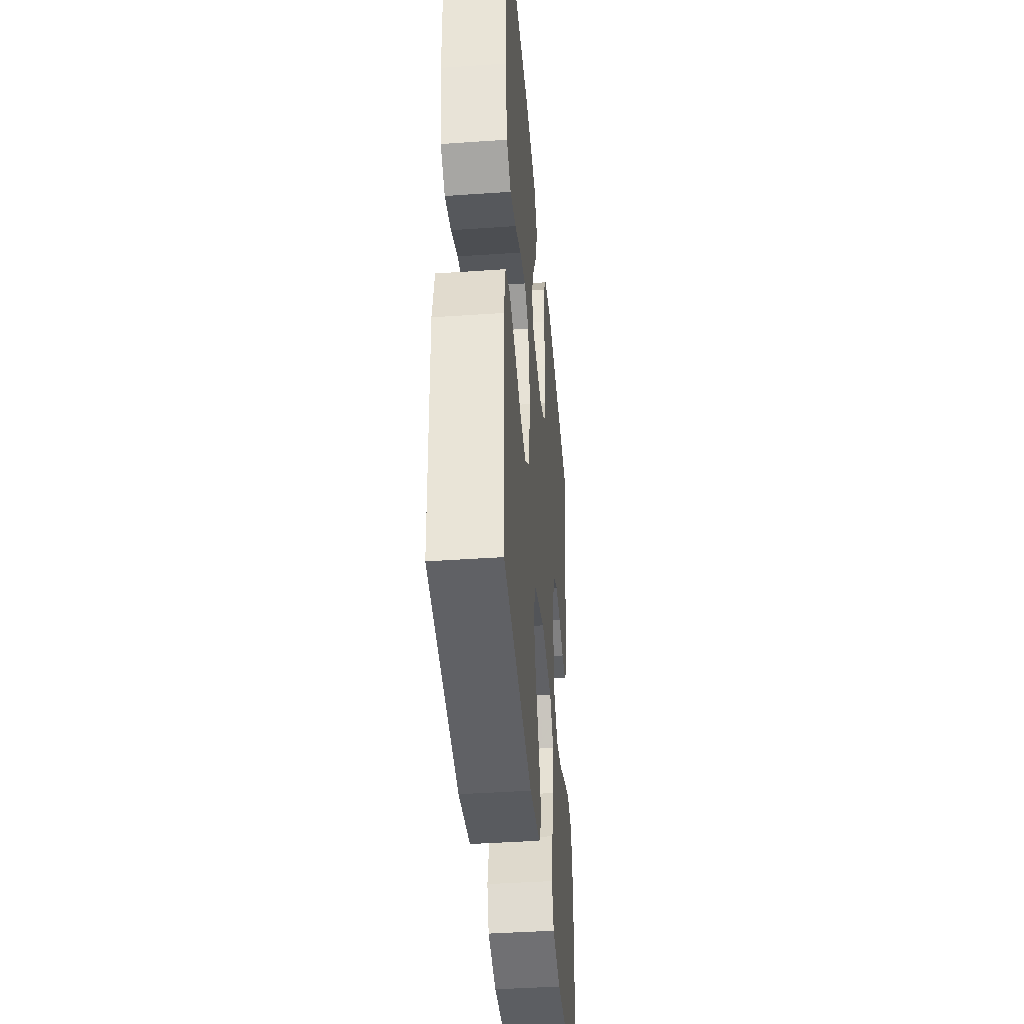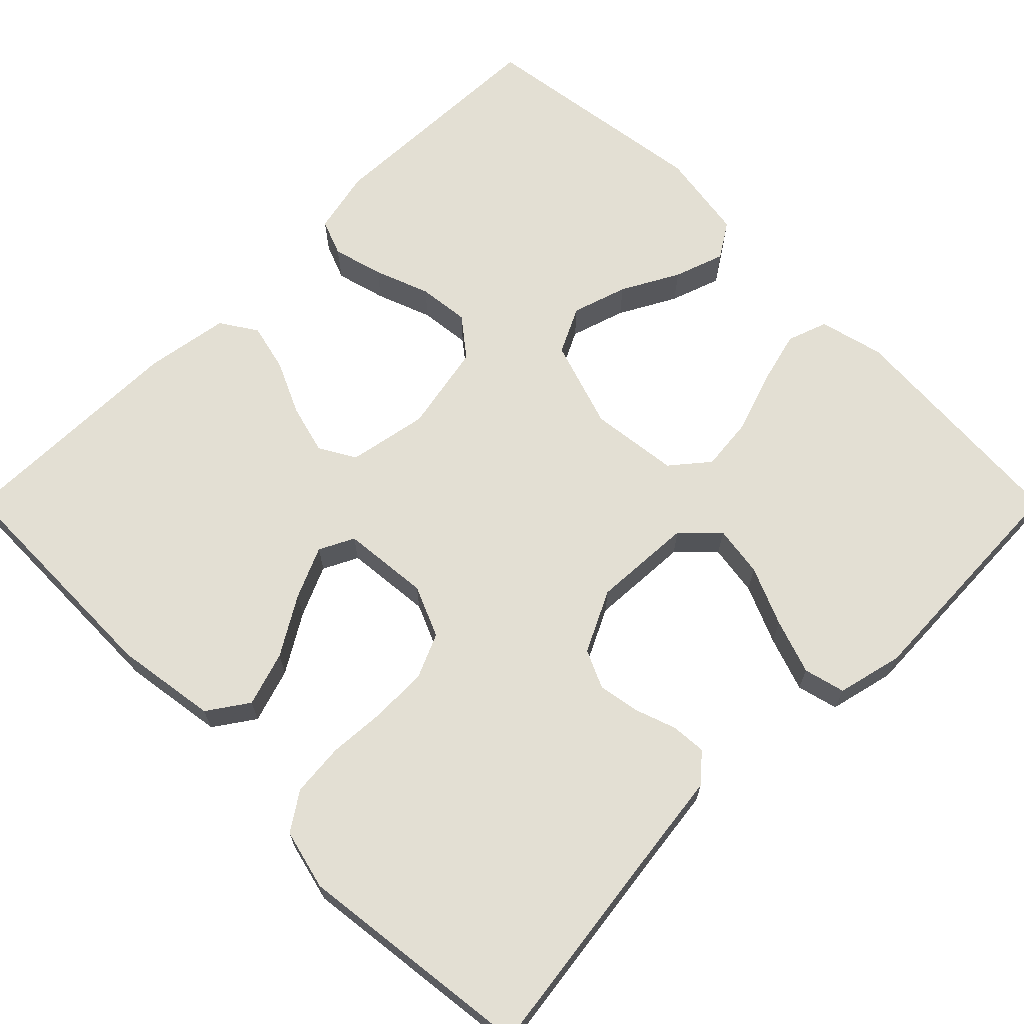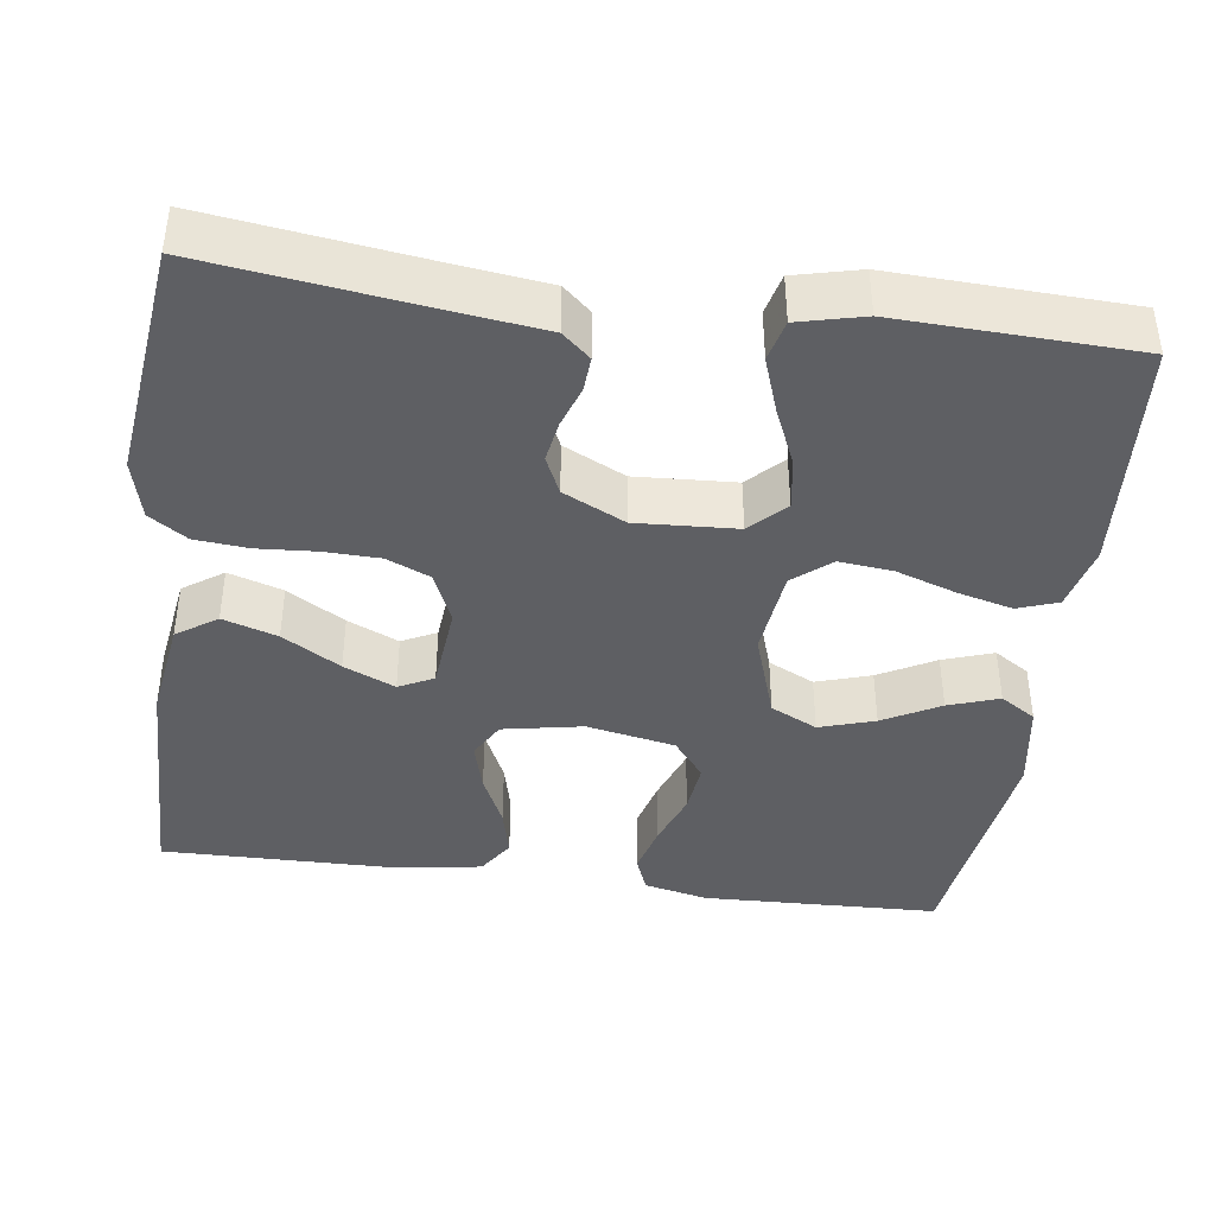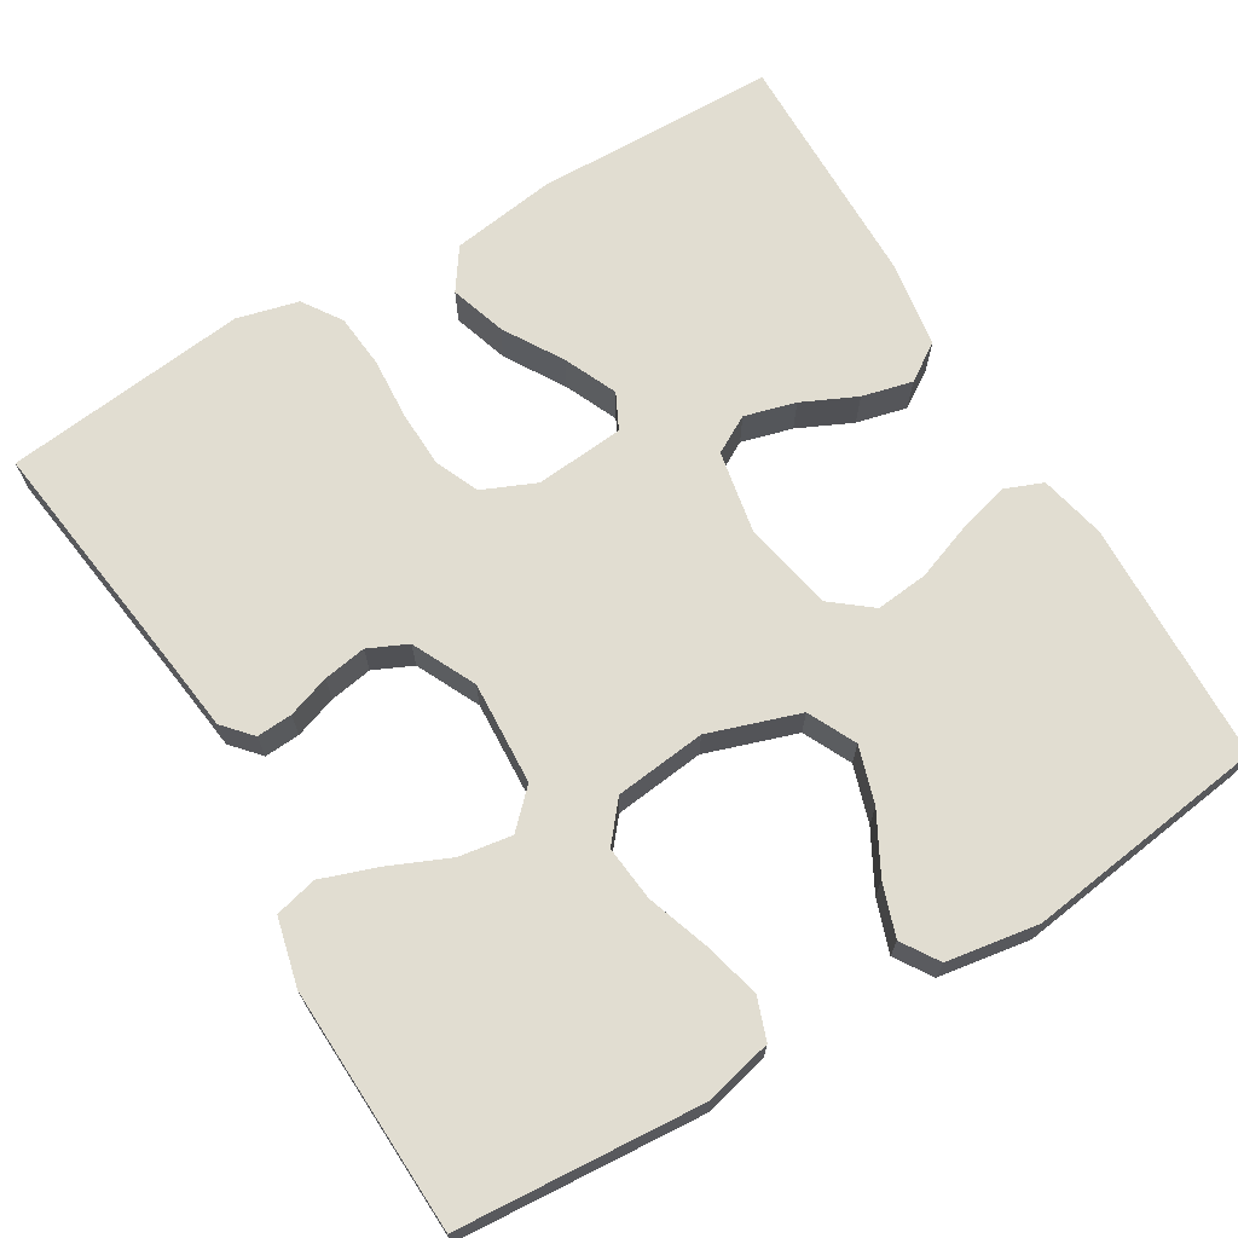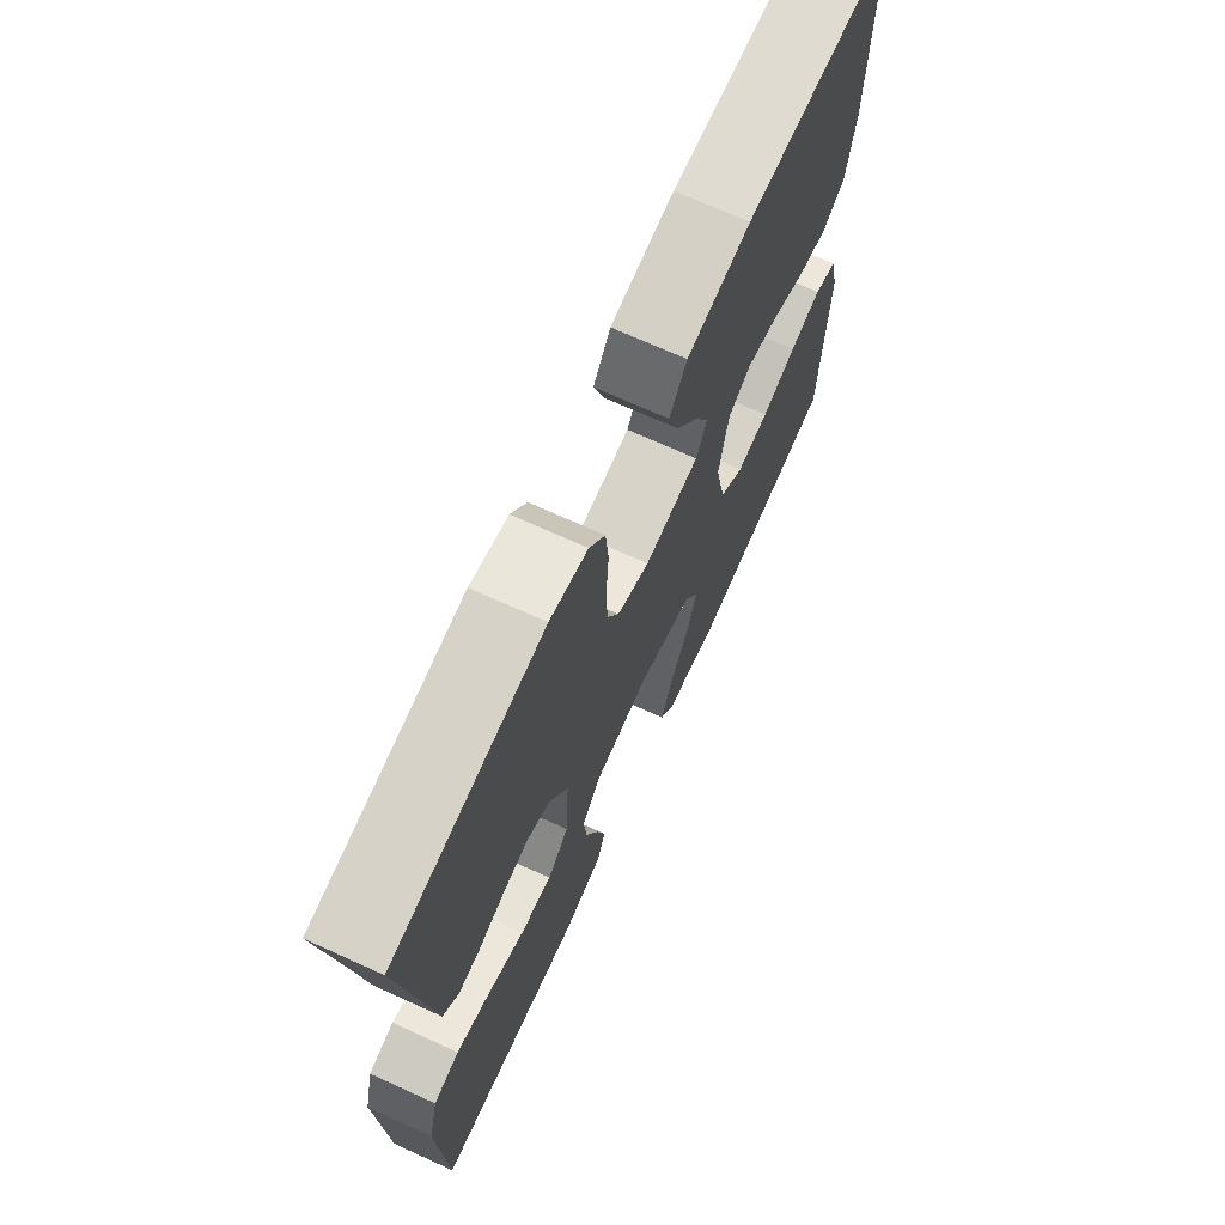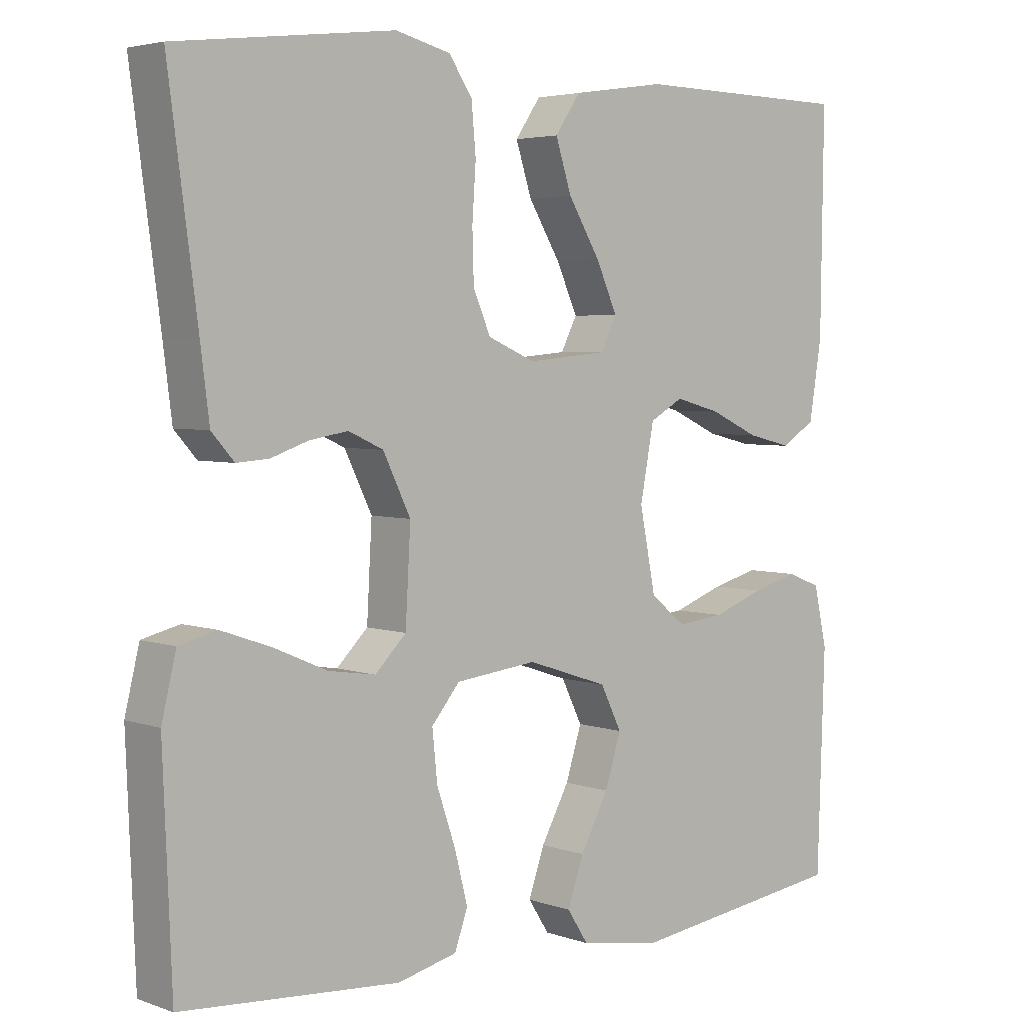
<metadata>
{"format":"obj","ext":"obj","renderer":"f3d","projection":"perspective","resolution":1024,"background":"white","views":[{"elev":-41.5,"azim":-85.2,"up":"+Z"},{"elev":67.0,"azim":45.0,"up":"+Y"},{"elev":-41.1,"azim":82.3,"up":"+Y"},{"elev":68.9,"azim":149.2,"up":"+Y"},{"elev":70.8,"azim":114.4,"up":"+Z"},{"elev":4.0,"azim":138.8,"up":"+Z"}]}
</metadata>
<code>
v -0.5 0.07 0.5
v -0.2 0.07 0.505
v -0.072 0.07 0.486
v -0.037 0.07 0.435
v -0.059 0.07 0.366
v -0.103 0.07 0.293
v -0.132 0.07 0.228
v -0.11 0.07 0.184
v 0 0.07 0.174
v 0.065 0.07 0.202
v 0.089 0.07 0.257
v 0.091 0.07 0.327
v 0.086 0.07 0.402
v 0.092 0.07 0.469
v 0.124 0.07 0.517
v 0.2 0.07 0.536
v 0.5 0.07 0.5
v 0.46 0.07 0.2
v 0.448 0.07 0.105
v 0.417 0.07 0.07
v 0.373 0.07 0.073
v 0.321 0.07 0.091
v 0.268 0.07 0.1
v 0.22 0.07 0.078
v 0.182 0.07 0
v 0.189 0.07 -0.127
v 0.232 0.07 -0.17
v 0.297 0.07 -0.16
v 0.371 0.07 -0.128
v 0.44 0.07 -0.104
v 0.492 0.07 -0.117
v 0.512 0.07 -0.2
v 0.5 0.07 -0.5
v 0.2 0.07 -0.521
v 0.118 0.07 -0.501
v 0.1 0.07 -0.45
v 0.118 0.07 -0.38
v 0.144 0.07 -0.304
v 0.151 0.07 -0.236
v 0.112 0.07 -0.189
v 0 0.07 -0.176
v -0.112 0.07 -0.213
v -0.141 0.07 -0.272
v -0.119 0.07 -0.342
v -0.08 0.07 -0.414
v -0.058 0.07 -0.478
v -0.087 0.07 -0.523
v -0.2 0.07 -0.541
v -0.5 0.07 -0.5
v -0.51 0.07 -0.2
v -0.492 0.07 -0.119
v -0.446 0.07 -0.101
v -0.382 0.07 -0.118
v -0.312 0.07 -0.144
v -0.247 0.07 -0.151
v -0.198 0.07 -0.112
v -0.176 0.07 0
v -0.195 0.07 0.101
v -0.241 0.07 0.127
v -0.304 0.07 0.11
v -0.371 0.07 0.079
v -0.433 0.07 0.064
v -0.479 0.07 0.094
v -0.496 0.07 0.2
v -0.5 0 0.5
v -0.2 0 0.505
v -0.072 0 0.486
v -0.037 0 0.435
v -0.059 0 0.366
v -0.103 0 0.293
v -0.132 0 0.228
v -0.11 0 0.184
v 0 0 0.174
v 0.065 0 0.202
v 0.089 0 0.257
v 0.091 0 0.327
v 0.086 0 0.402
v 0.092 0 0.469
v 0.124 0 0.517
v 0.2 0 0.536
v 0.5 0 0.5
v 0.46 0 0.2
v 0.448 0 0.105
v 0.417 0 0.07
v 0.373 0 0.073
v 0.321 0 0.091
v 0.268 0 0.1
v 0.22 0 0.078
v 0.182 0 0
v 0.189 0 -0.127
v 0.232 0 -0.17
v 0.297 0 -0.16
v 0.371 0 -0.128
v 0.44 0 -0.104
v 0.492 0 -0.117
v 0.512 0 -0.2
v 0.5 0 -0.5
v 0.2 0 -0.521
v 0.118 0 -0.501
v 0.1 0 -0.45
v 0.118 0 -0.38
v 0.144 0 -0.304
v 0.151 0 -0.236
v 0.112 0 -0.189
v 0 0 -0.176
v -0.112 0 -0.213
v -0.141 0 -0.272
v -0.119 0 -0.342
v -0.08 0 -0.414
v -0.058 0 -0.478
v -0.087 0 -0.523
v -0.2 0 -0.541
v -0.5 0 -0.5
v -0.51 0 -0.2
v -0.492 0 -0.119
v -0.446 0 -0.101
v -0.382 0 -0.118
v -0.312 0 -0.144
v -0.247 0 -0.151
v -0.198 0 -0.112
v -0.176 0 0
v -0.195 0 0.101
v -0.241 0 0.127
v -0.304 0 0.11
v -0.371 0 0.079
v -0.433 0 0.064
v -0.479 0 0.094
v -0.496 0 0.2
f 4 5 6
f 3 4 6
f 2 3 6
f 1 2 6
f 64 1 6
f 63 64 6
f 62 63 6
f 61 62 6
f 60 61 6
f 59 60 6 7
f 58 59 7 8
f 57 58 8 9
f 56 57 9 10
f 52 53 54
f 51 52 54
f 50 51 54
f 49 50 54
f 48 49 54
f 47 48 54
f 46 47 54
f 45 46 54
f 44 45 54
f 43 44 54 55
f 42 43 55 56
f 36 37 38
f 35 36 38
f 34 35 38
f 33 34 38
f 32 33 38
f 31 32 38
f 30 31 38
f 29 30 38
f 28 29 38
f 27 28 38 39
f 26 27 39 40
f 20 21 22
f 19 20 22
f 18 19 22
f 18 22 23
f 17 18 23
f 16 17 23
f 15 16 23
f 14 15 23
f 13 14 23
f 12 13 23
f 11 12 23 24
f 41 42 56 10
f 41 10 11
f 40 41 11
f 26 40 11
f 25 26 11
f 11 24 25
f 70 69 68
f 70 68 67
f 70 67 66
f 70 66 65
f 70 65 128
f 70 128 127
f 70 127 126
f 70 126 125
f 70 125 124
f 71 70 124 123
f 72 71 123 122
f 73 72 122 121
f 74 73 121 120
f 118 117 116
f 118 116 115
f 118 115 114
f 118 114 113
f 118 113 112
f 118 112 111
f 118 111 110
f 118 110 109
f 118 109 108
f 119 118 108 107
f 120 119 107 106
f 102 101 100
f 102 100 99
f 102 99 98
f 102 98 97
f 102 97 96
f 102 96 95
f 102 95 94
f 102 94 93
f 102 93 92
f 103 102 92 91
f 104 103 91 90
f 86 85 84
f 86 84 83
f 86 83 82
f 87 86 82
f 87 82 81
f 87 81 80
f 87 80 79
f 87 79 78
f 87 78 77
f 87 77 76
f 88 87 76 75
f 74 120 106 105
f 75 74 105
f 75 105 104
f 75 104 90
f 75 90 89
f 89 88 75
f 1 65 66 2
f 2 66 67 3
f 3 67 68 4
f 4 68 69 5
f 5 69 70 6
f 6 70 71 7
f 7 71 72 8
f 8 72 73 9
f 9 73 74 10
f 10 74 75 11
f 11 75 76 12
f 12 76 77 13
f 13 77 78 14
f 14 78 79 15
f 15 79 80 16
f 16 80 81 17
f 17 81 82 18
f 18 82 83 19
f 19 83 84 20
f 20 84 85 21
f 21 85 86 22
f 22 86 87 23
f 23 87 88 24
f 24 88 89 25
f 25 89 90 26
f 26 90 91 27
f 27 91 92 28
f 28 92 93 29
f 29 93 94 30
f 30 94 95 31
f 31 95 96 32
f 32 96 97 33
f 33 97 98 34
f 34 98 99 35
f 35 99 100 36
f 36 100 101 37
f 37 101 102 38
f 38 102 103 39
f 39 103 104 40
f 40 104 105 41
f 41 105 106 42
f 42 106 107 43
f 43 107 108 44
f 44 108 109 45
f 45 109 110 46
f 46 110 111 47
f 47 111 112 48
f 48 112 113 49
f 49 113 114 50
f 50 114 115 51
f 51 115 116 52
f 52 116 117 53
f 53 117 118 54
f 54 118 119 55
f 55 119 120 56
f 56 120 121 57
f 57 121 122 58
f 58 122 123 59
f 59 123 124 60
f 60 124 125 61
f 61 125 126 62
f 62 126 127 63
f 63 127 128 64
f 64 128 65 1

</code>
